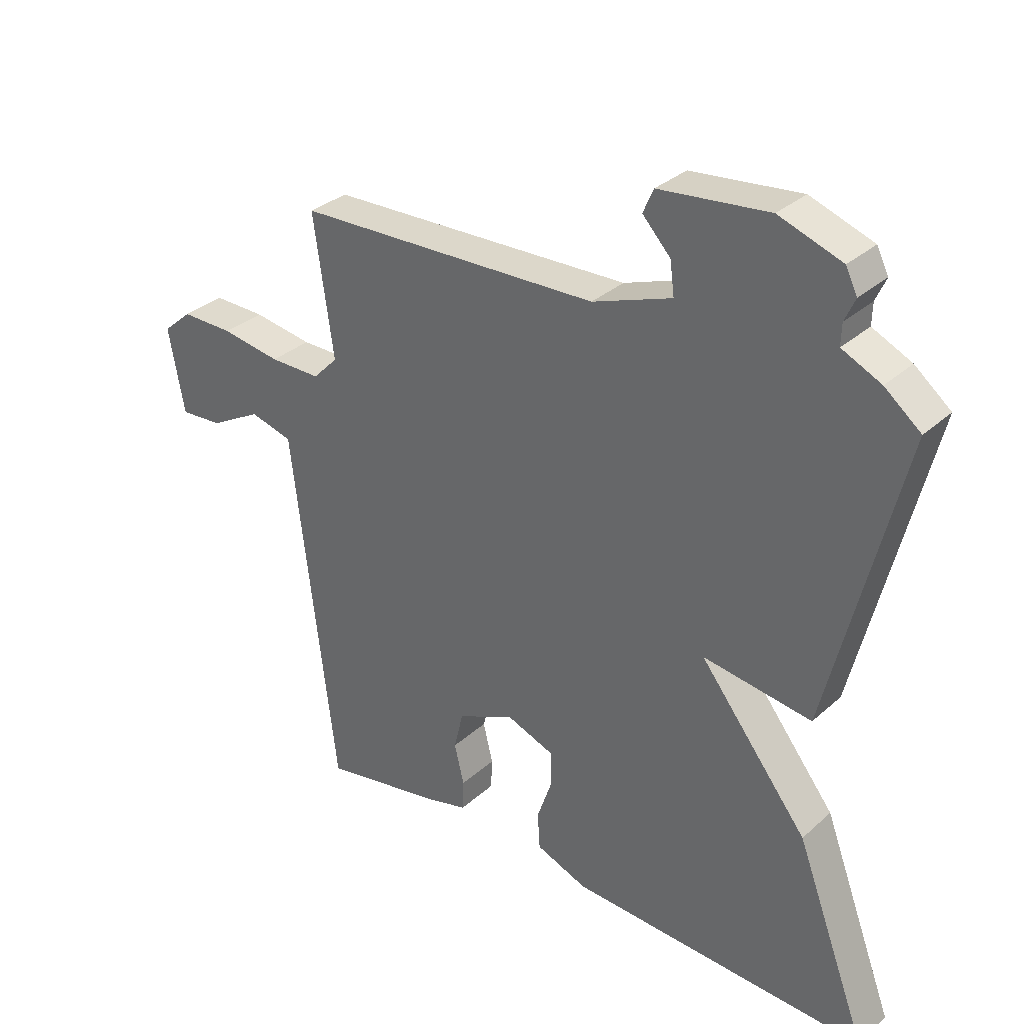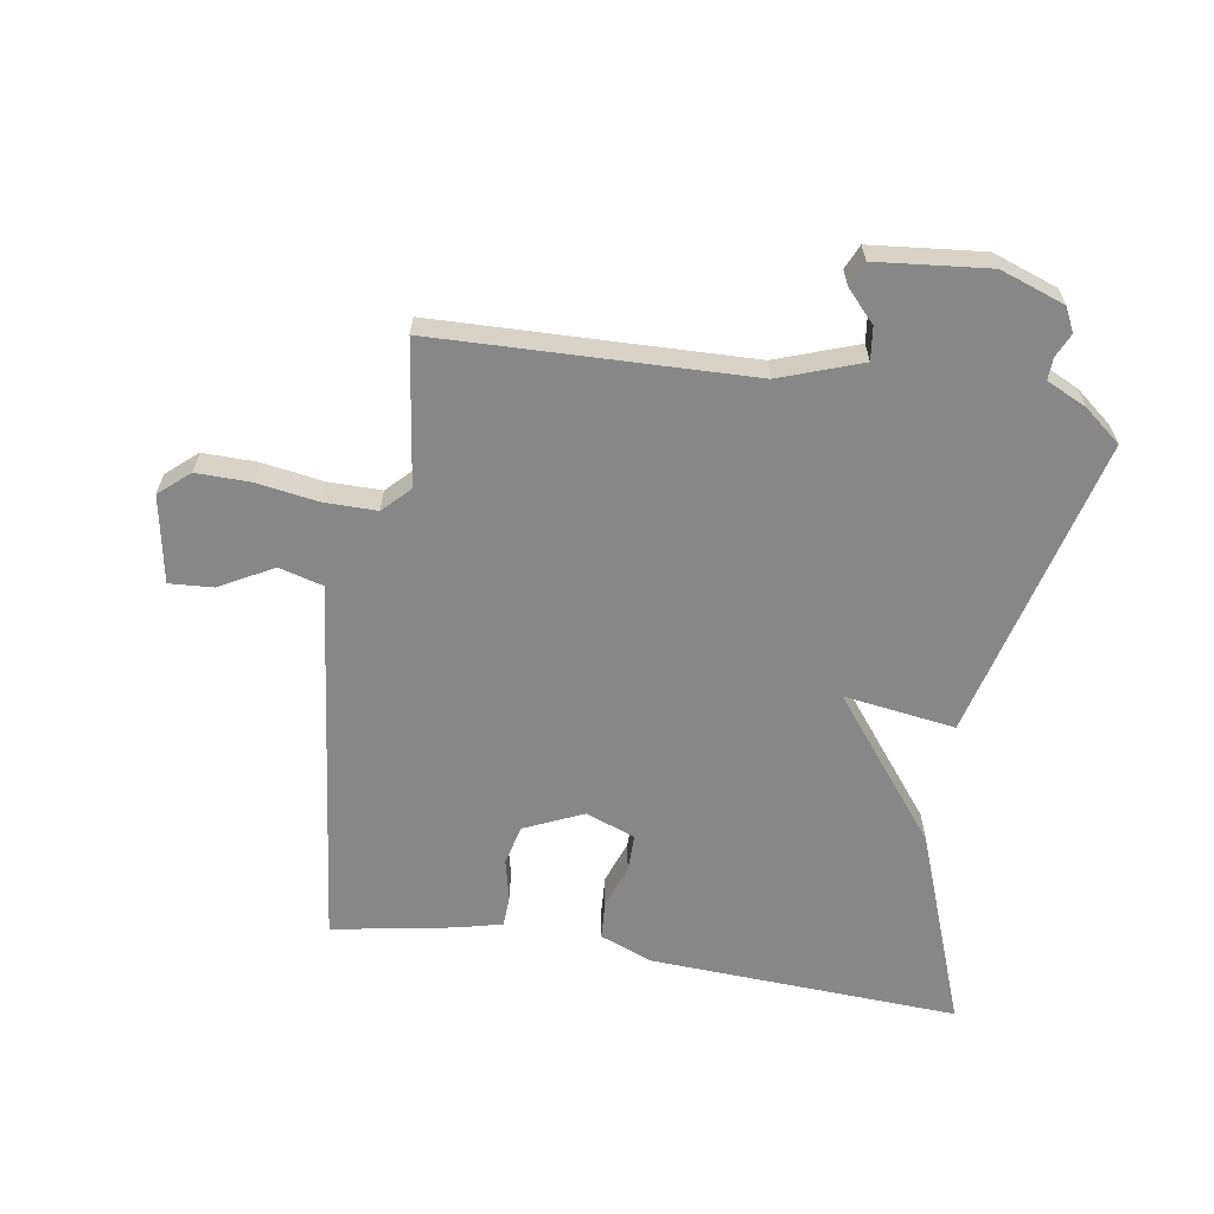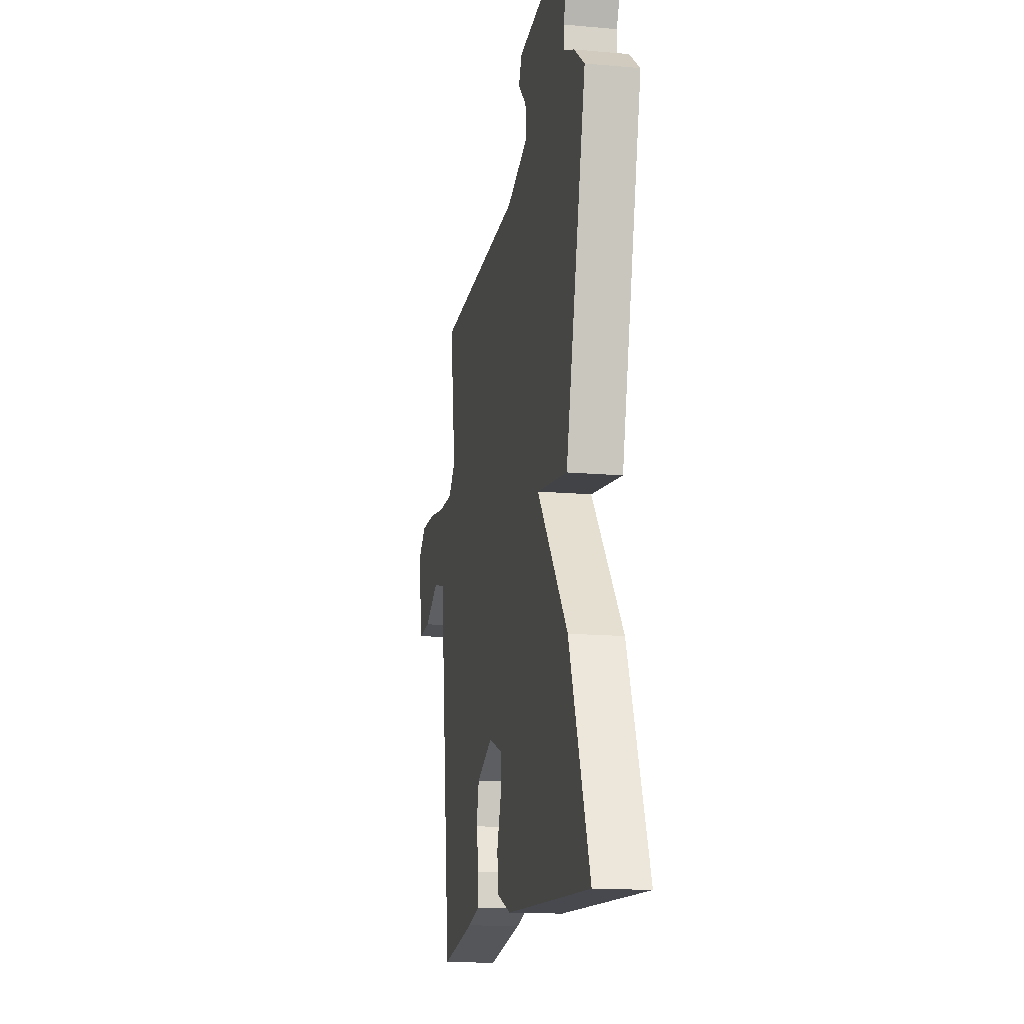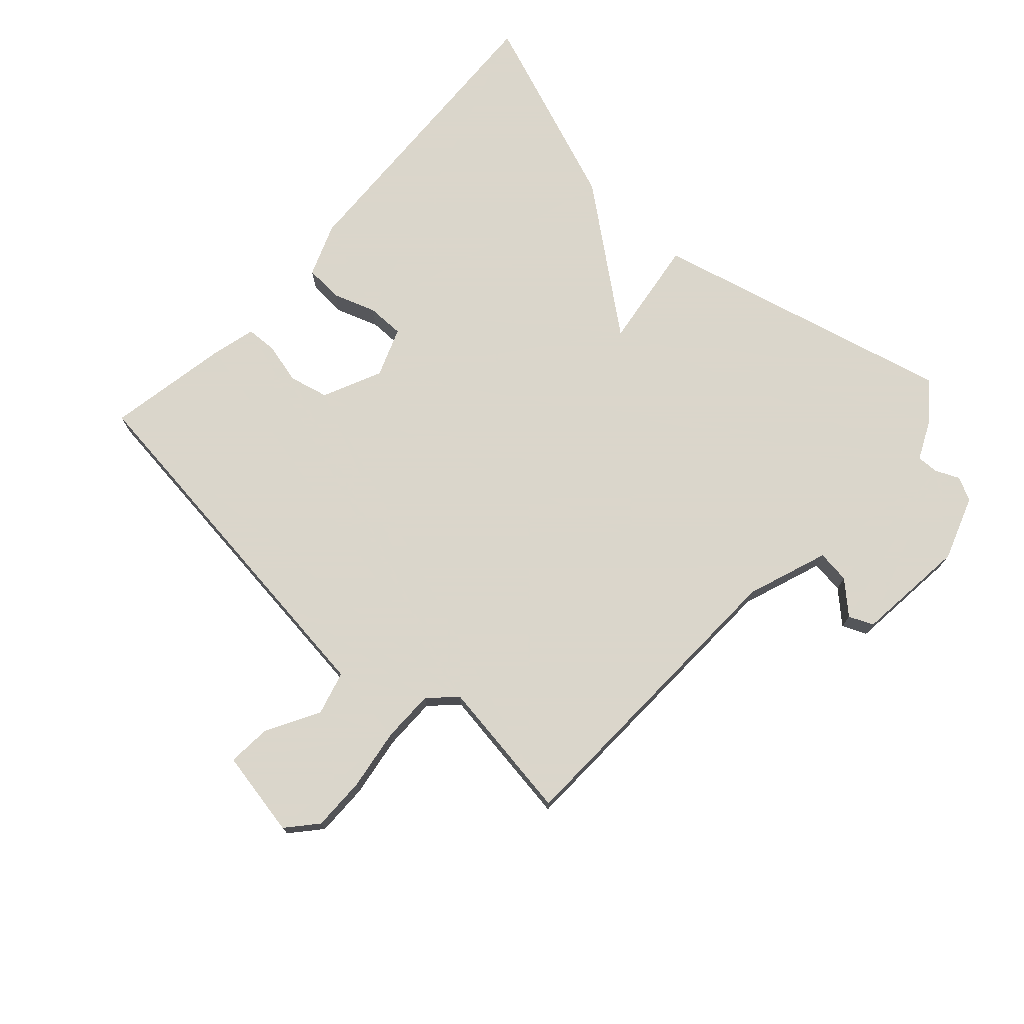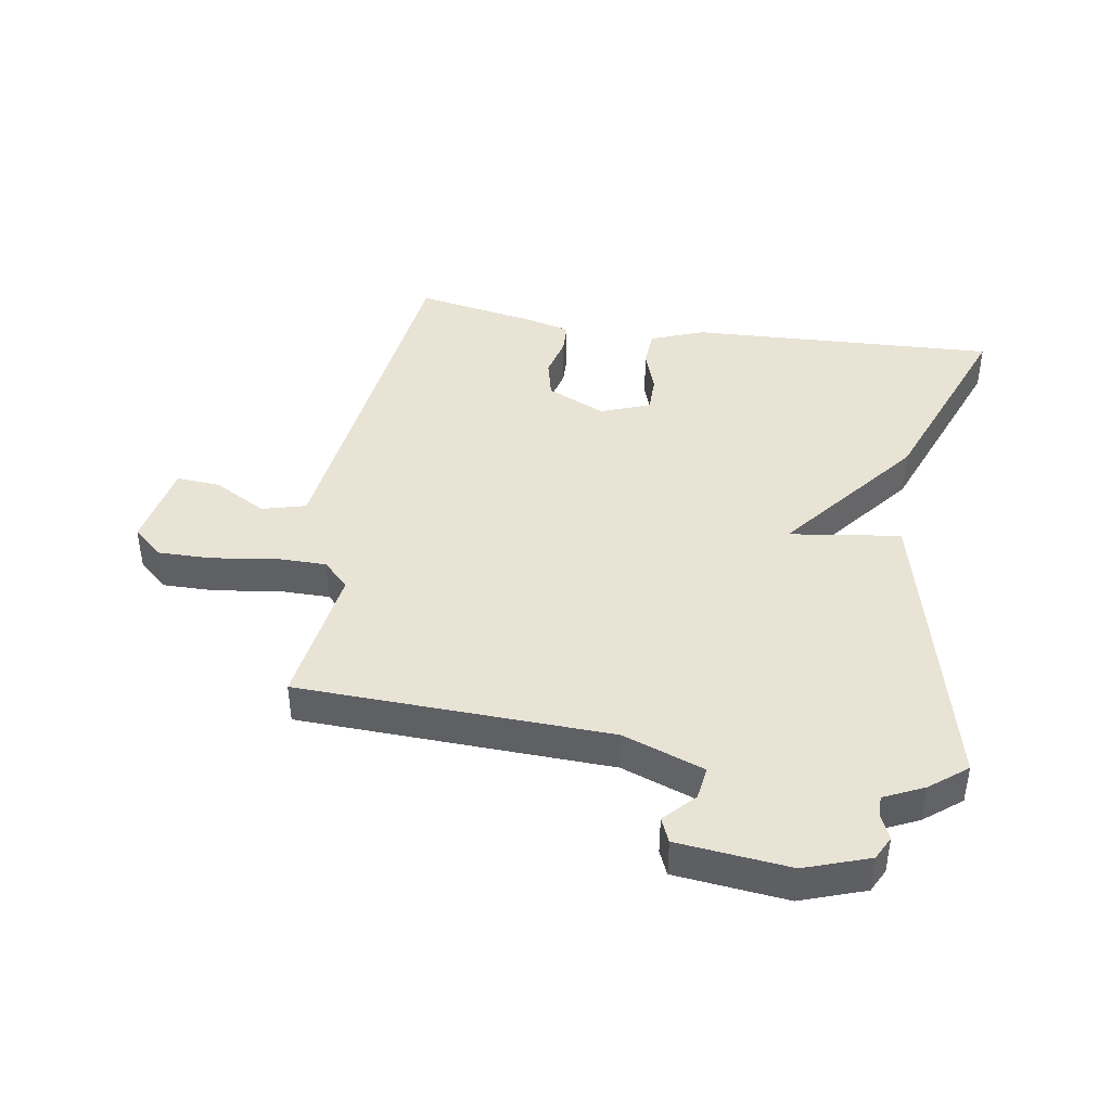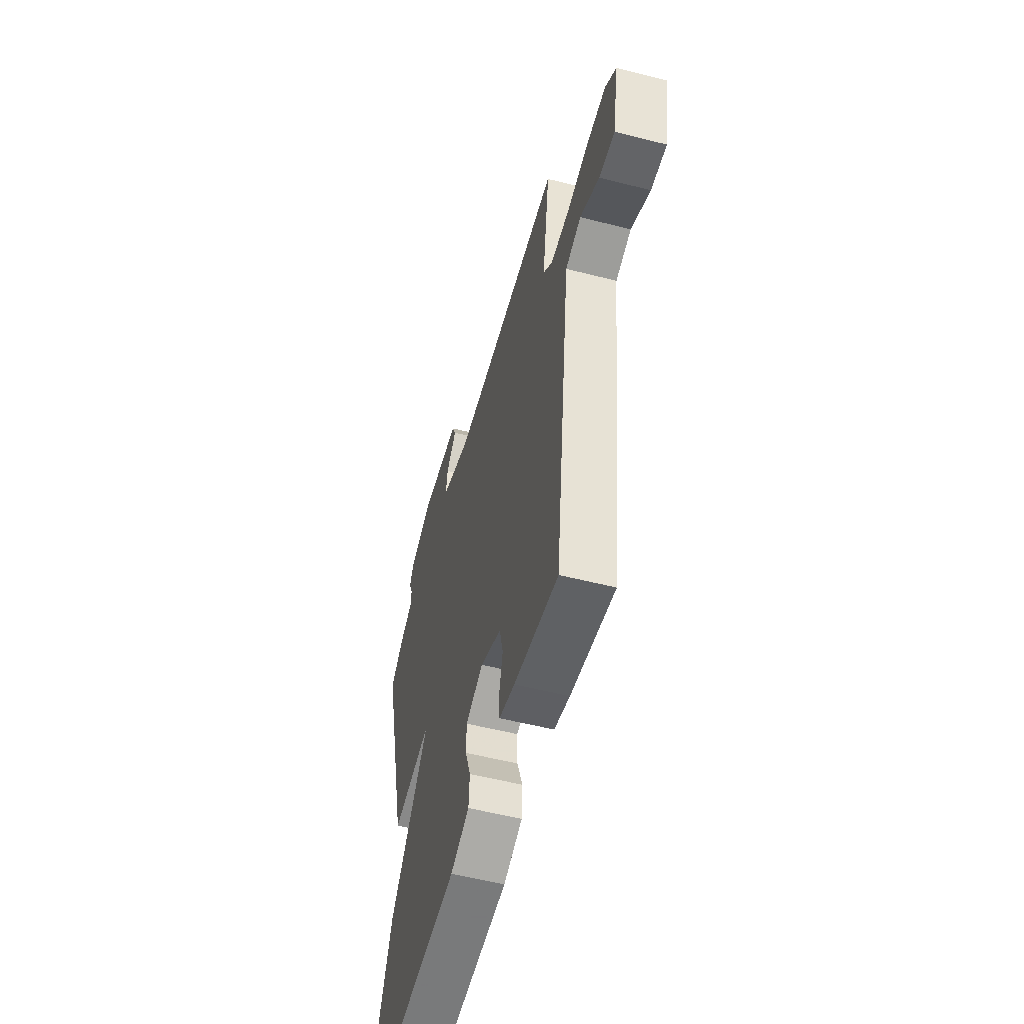
<metadata>
{"format":"obj","ext":"obj","renderer":"f3d","projection":"perspective","resolution":1024,"background":"white","views":[{"elev":32.1,"azim":39.1,"up":"+Z"},{"elev":-62.5,"azim":-9.4,"up":"+Y"},{"elev":-15.2,"azim":79.3,"up":"+Z"},{"elev":73.7,"azim":-47.8,"up":"+Y"},{"elev":42.1,"azim":9.3,"up":"+Y"},{"elev":-55.3,"azim":-105.0,"up":"+Z"}]}
</metadata>
<code>
v -0.5 0.07 0.5
v 0 0.07 0.517
v 0.13 0.07 0.564
v 0.123 0.07 0.617
v 0.077 0.07 0.666
v 0.094 0.07 0.705
v 0.273 0.07 0.724
v 0.376 0.07 0.688
v 0.395 0.07 0.65
v 0.378 0.07 0.612
v 0.377 0.07 0.577
v 0.441 0.07 0.547
v 0.5 0.07 0.5
v 0.381 0.07 0.015
v 0.203 0.07 0.04
v 0.381 0.07 -0.185
v 0.5 0.07 -0.5
v 0.006 0.07 -0.477
v -0.079 0.07 -0.444
v -0.083 0.07 -0.383
v -0.059 0.07 -0.314
v -0.059 0.07 -0.254
v -0.138 0.07 -0.224
v -0.232 0.07 -0.267
v -0.247 0.07 -0.33
v -0.231 0.07 -0.396
v -0.233 0.07 -0.446
v -0.303 0.07 -0.464
v -0.5 0.07 -0.5
v -0.55 0.07 -0.091
v -0.573 0.07 0.097
v -0.643 0.07 0.116
v -0.728 0.07 0.069
v -0.798 0.07 0.064
v -0.824 0.07 0.203
v -0.776 0.07 0.245
v -0.69 0.07 0.244
v -0.592 0.07 0.229
v -0.508 0.07 0.229
v -0.467 0.07 0.271
v -0.5 0 0.5
v 0 0 0.517
v 0.13 0 0.564
v 0.123 0 0.617
v 0.077 0 0.666
v 0.094 0 0.705
v 0.273 0 0.724
v 0.376 0 0.688
v 0.395 0 0.65
v 0.378 0 0.612
v 0.377 0 0.577
v 0.441 0 0.547
v 0.5 0 0.5
v 0.381 0 0.015
v 0.203 0 0.04
v 0.381 0 -0.185
v 0.5 0 -0.5
v 0.006 0 -0.477
v -0.079 0 -0.444
v -0.083 0 -0.383
v -0.059 0 -0.314
v -0.059 0 -0.254
v -0.138 0 -0.224
v -0.232 0 -0.267
v -0.247 0 -0.33
v -0.231 0 -0.396
v -0.233 0 -0.446
v -0.303 0 -0.464
v -0.5 0 -0.5
v -0.55 0 -0.091
v -0.573 0 0.097
v -0.643 0 0.116
v -0.728 0 0.069
v -0.798 0 0.064
v -0.824 0 0.203
v -0.776 0 0.245
v -0.69 0 0.244
v -0.592 0 0.229
v -0.508 0 0.229
v -0.467 0 0.271
f 36 37 38
f 35 36 38
f 34 35 38
f 33 34 38
f 32 33 38
f 31 32 38 39
f 30 31 39 40
f 29 30 40
f 28 29 40
f 27 28 40
f 26 27 40
f 25 26 40
f 19 20 21
f 18 19 21
f 17 18 21
f 16 17 21
f 15 16 21
f 15 21 22
f 13 14 15
f 12 13 15
f 11 12 15
f 15 22 23
f 11 15 23
f 10 11 23
f 8 9 10
f 7 8 10
f 6 7 10
f 5 6 10
f 4 5 10
f 3 4 10
f 10 23 24
f 3 10 24
f 2 3 24
f 24 25 40 1
f 1 2 24
f 78 77 76
f 78 76 75
f 78 75 74
f 78 74 73
f 78 73 72
f 79 78 72 71
f 80 79 71 70
f 80 70 69
f 80 69 68
f 80 68 67
f 80 67 66
f 80 66 65
f 61 60 59
f 61 59 58
f 61 58 57
f 61 57 56
f 61 56 55
f 62 61 55
f 55 54 53
f 55 53 52
f 55 52 51
f 63 62 55
f 63 55 51
f 63 51 50
f 50 49 48
f 50 48 47
f 50 47 46
f 50 46 45
f 50 45 44
f 50 44 43
f 64 63 50
f 64 50 43
f 64 43 42
f 41 80 65 64
f 64 42 41
f 1 41 42 2
f 2 42 43 3
f 3 43 44 4
f 4 44 45 5
f 5 45 46 6
f 6 46 47 7
f 7 47 48 8
f 8 48 49 9
f 9 49 50 10
f 10 50 51 11
f 11 51 52 12
f 12 52 53 13
f 13 53 54 14
f 14 54 55 15
f 15 55 56 16
f 16 56 57 17
f 17 57 58 18
f 18 58 59 19
f 19 59 60 20
f 20 60 61 21
f 21 61 62 22
f 22 62 63 23
f 23 63 64 24
f 24 64 65 25
f 25 65 66 26
f 26 66 67 27
f 27 67 68 28
f 28 68 69 29
f 29 69 70 30
f 30 70 71 31
f 31 71 72 32
f 32 72 73 33
f 33 73 74 34
f 34 74 75 35
f 35 75 76 36
f 36 76 77 37
f 37 77 78 38
f 38 78 79 39
f 39 79 80 40
f 40 80 41 1

</code>
